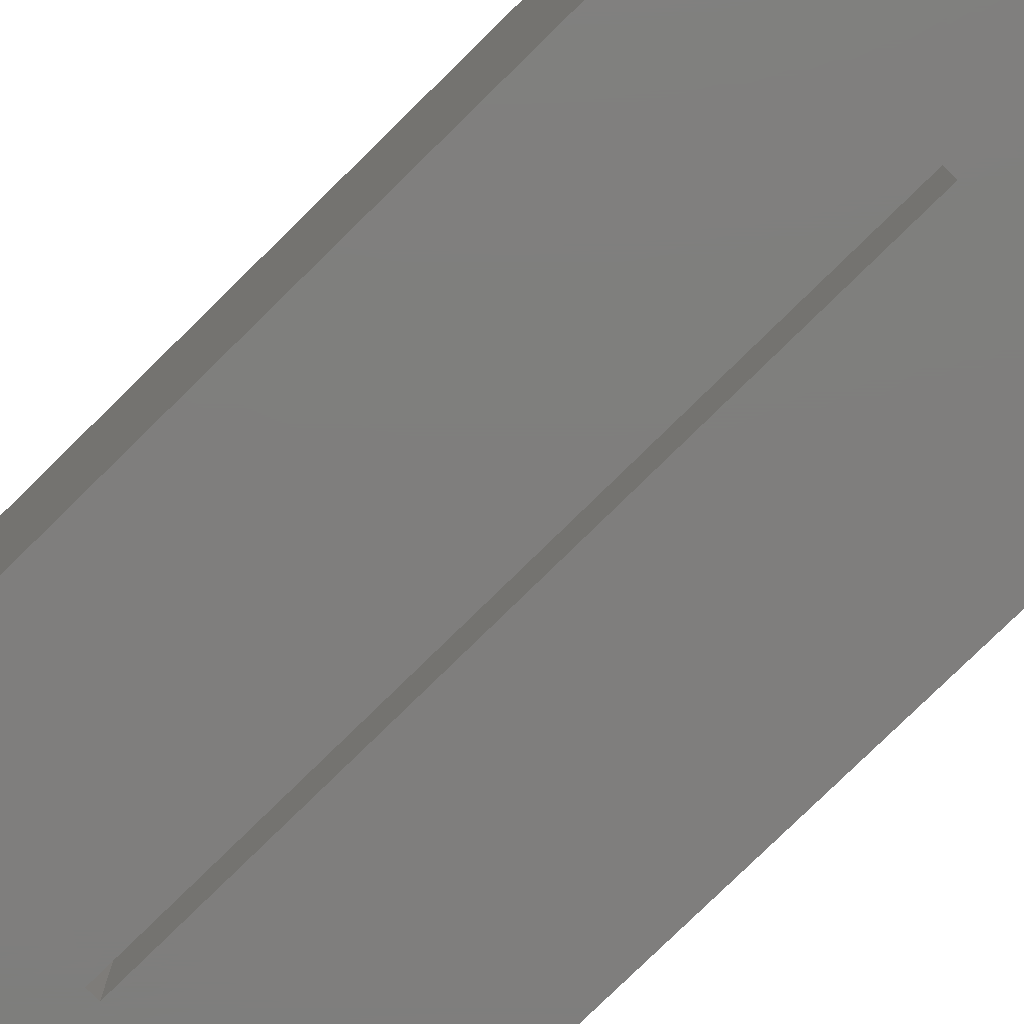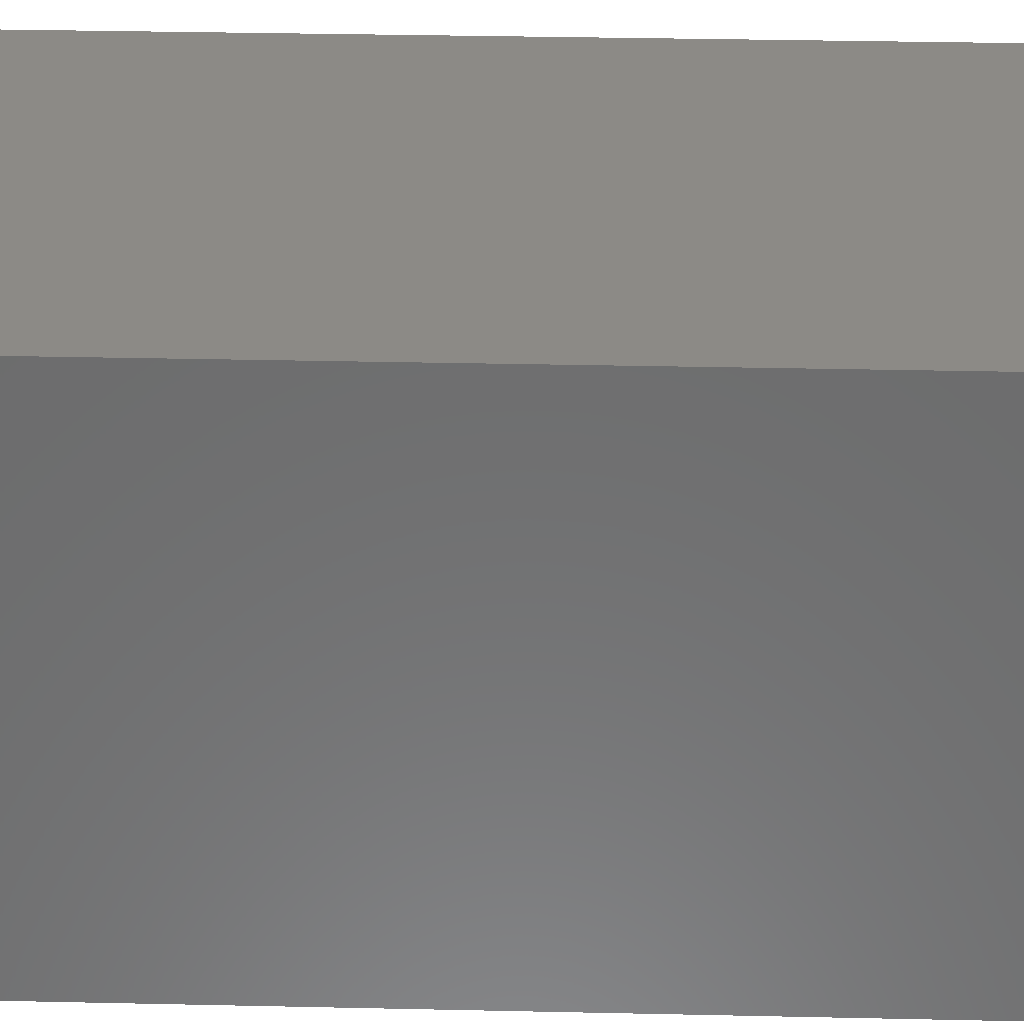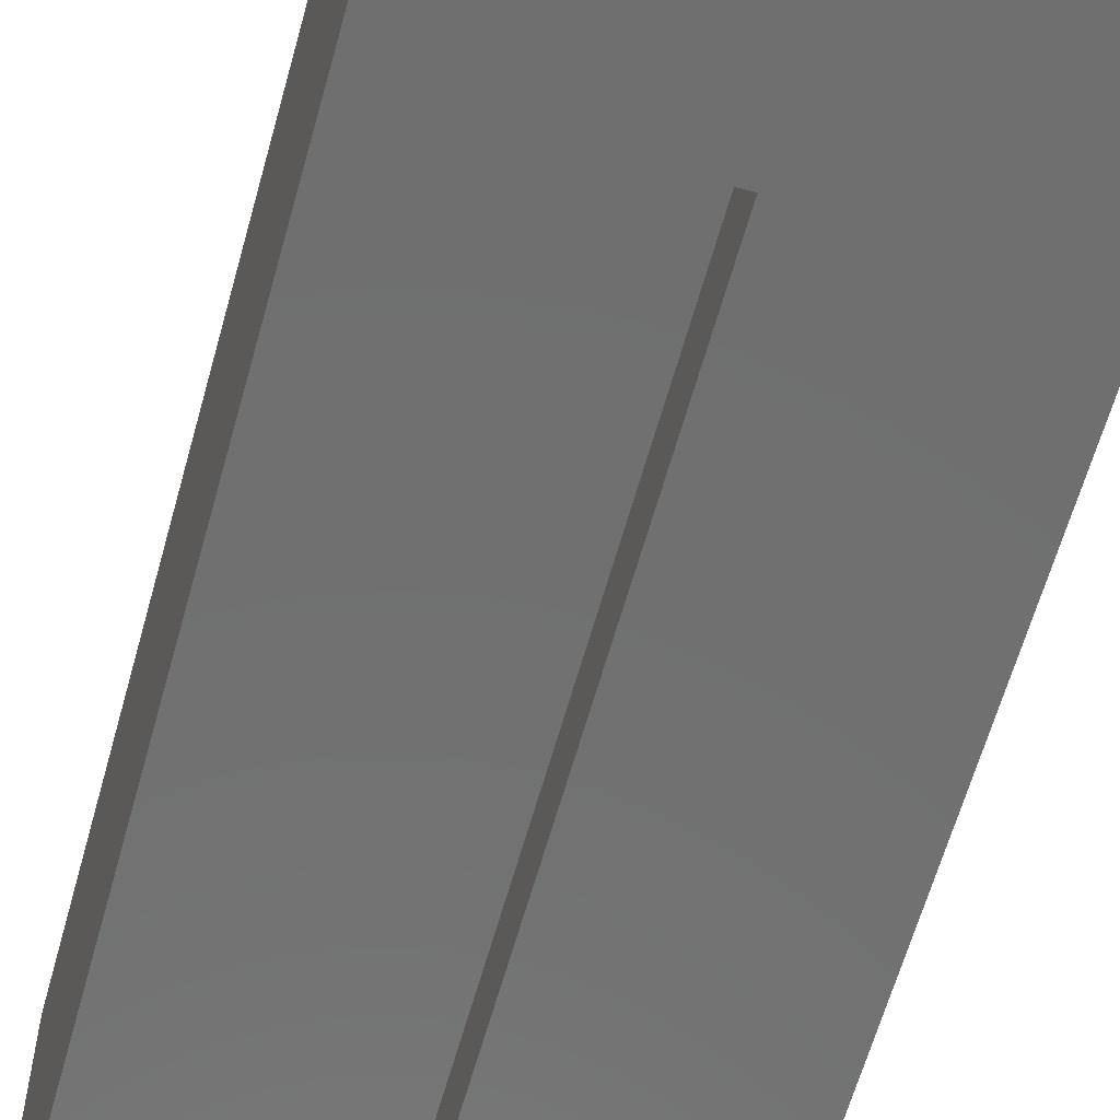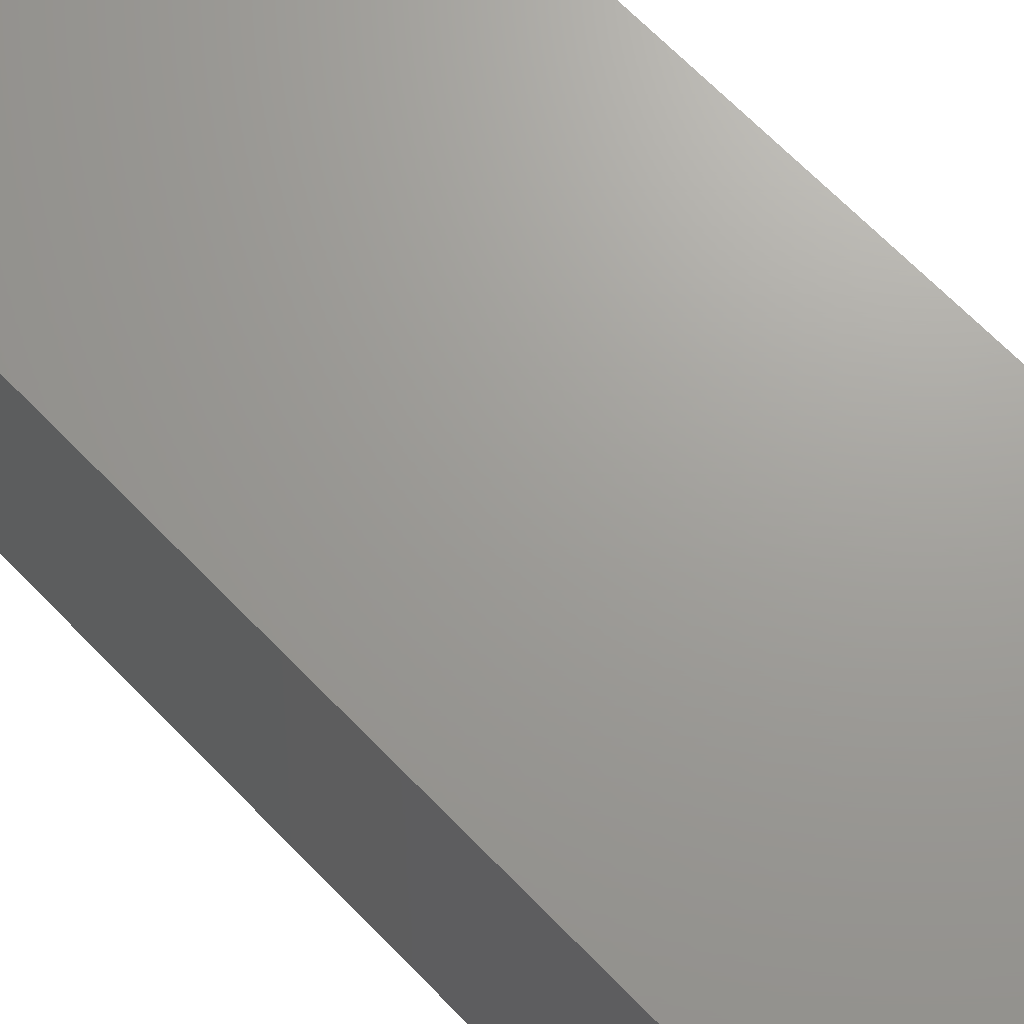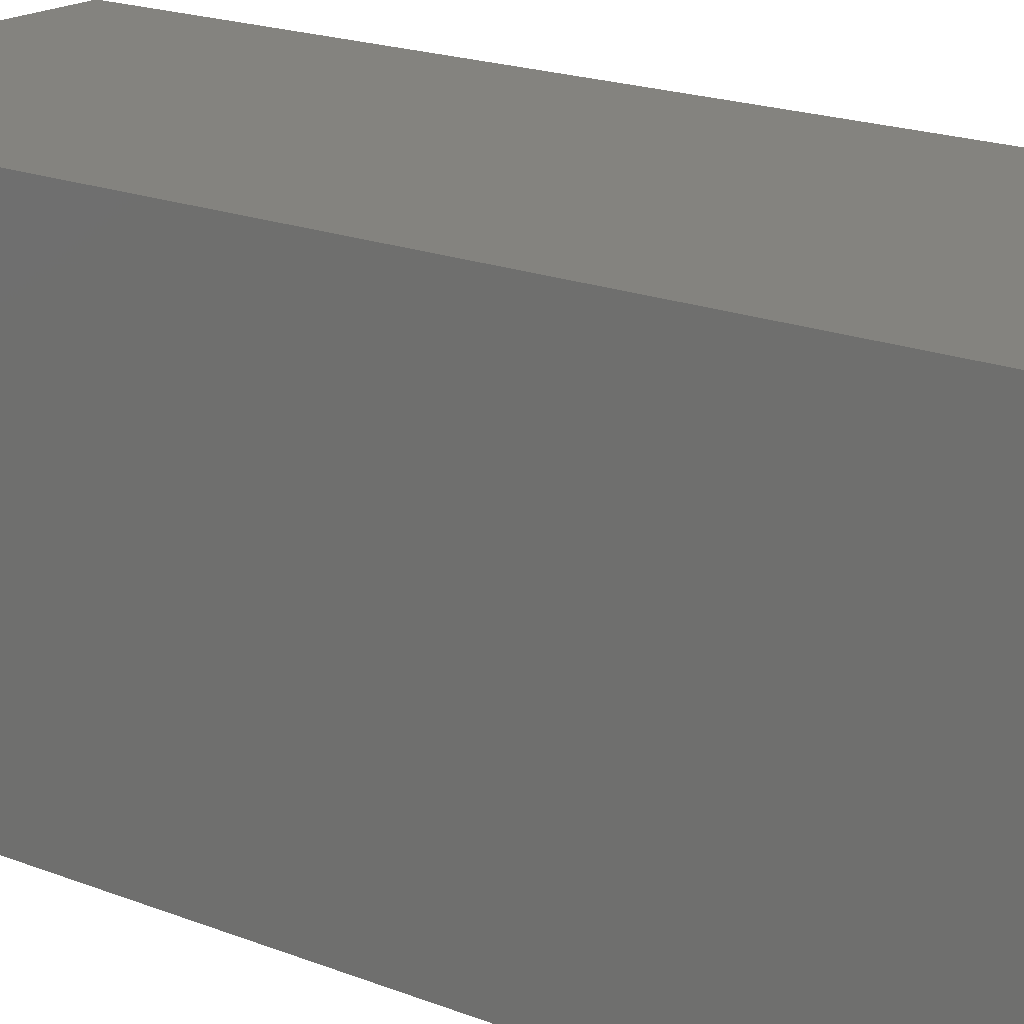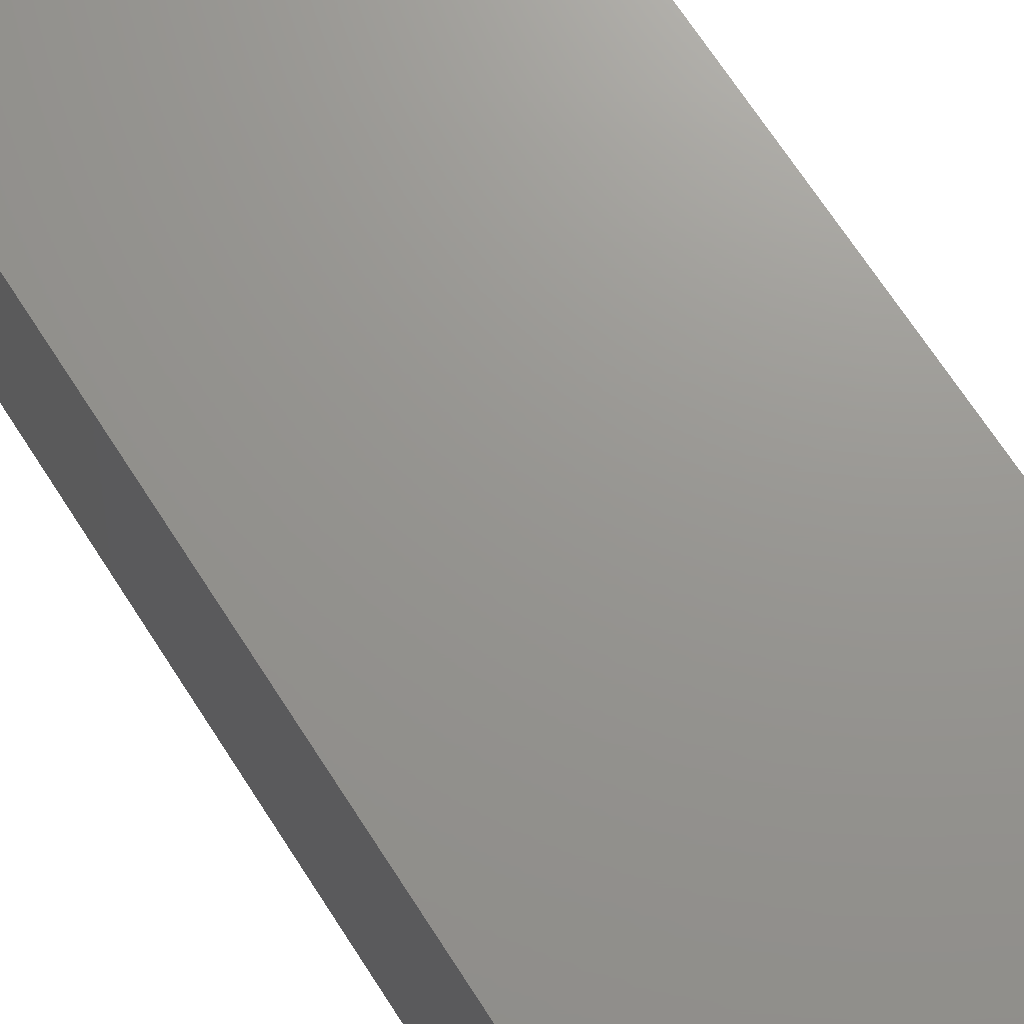
<metadata>
{"format":"stl","ext":"stl","renderer":"f3d","projection":"perspective","resolution":1024,"background":"white","views":[{"elev":-78.4,"azim":-45.5,"up":"+Y"},{"elev":32.0,"azim":-88.2,"up":"+Y"},{"elev":-61.5,"azim":164.6,"up":"+Y"},{"elev":68.9,"azim":-44.4,"up":"+Y"},{"elev":18.4,"azim":-52.3,"up":"+Y"},{"elev":70.6,"azim":147.0,"up":"+Y"}]}
</metadata>
<code>
# stl→obj: 16 verts, 28 faces
v 0.141 -0.1562 0
v 0.0004112 -0.1562 0.1406
v -0.007812 -0.1562 0.1406
v 0.141 -0.1562 0.75
v -0.1484 -0.1562 0.75
v -0.007812 -0.1562 0.6094
v 0.0004112 -0.1562 0.6094
v -0.1484 -0.1562 0
v 0.0004112 0.01562 0.1406
v 0.0004112 0.01562 0.6094
v -0.007812 0.01562 0.1406
v -0.007812 0.01562 0.6094
v -0.1484 0.1562 0.75
v 0.141 0.1562 0.75
v -0.1484 0.1562 0
v 0.141 0.1562 0
f 1 2 3
f 4 5 6
f 4 6 7
f 4 7 2
f 4 2 1
f 6 5 3
f 3 5 8
f 3 8 1
f 2 7 9
f 9 7 10
f 11 12 3
f 3 12 6
f 3 2 11
f 11 2 9
f 6 12 7
f 7 12 10
f 9 10 11
f 11 10 12
f 5 4 13
f 13 4 14
f 8 15 1
f 1 15 16
f 15 8 13
f 13 8 5
f 16 15 14
f 14 15 13
f 1 16 4
f 4 16 14

</code>
